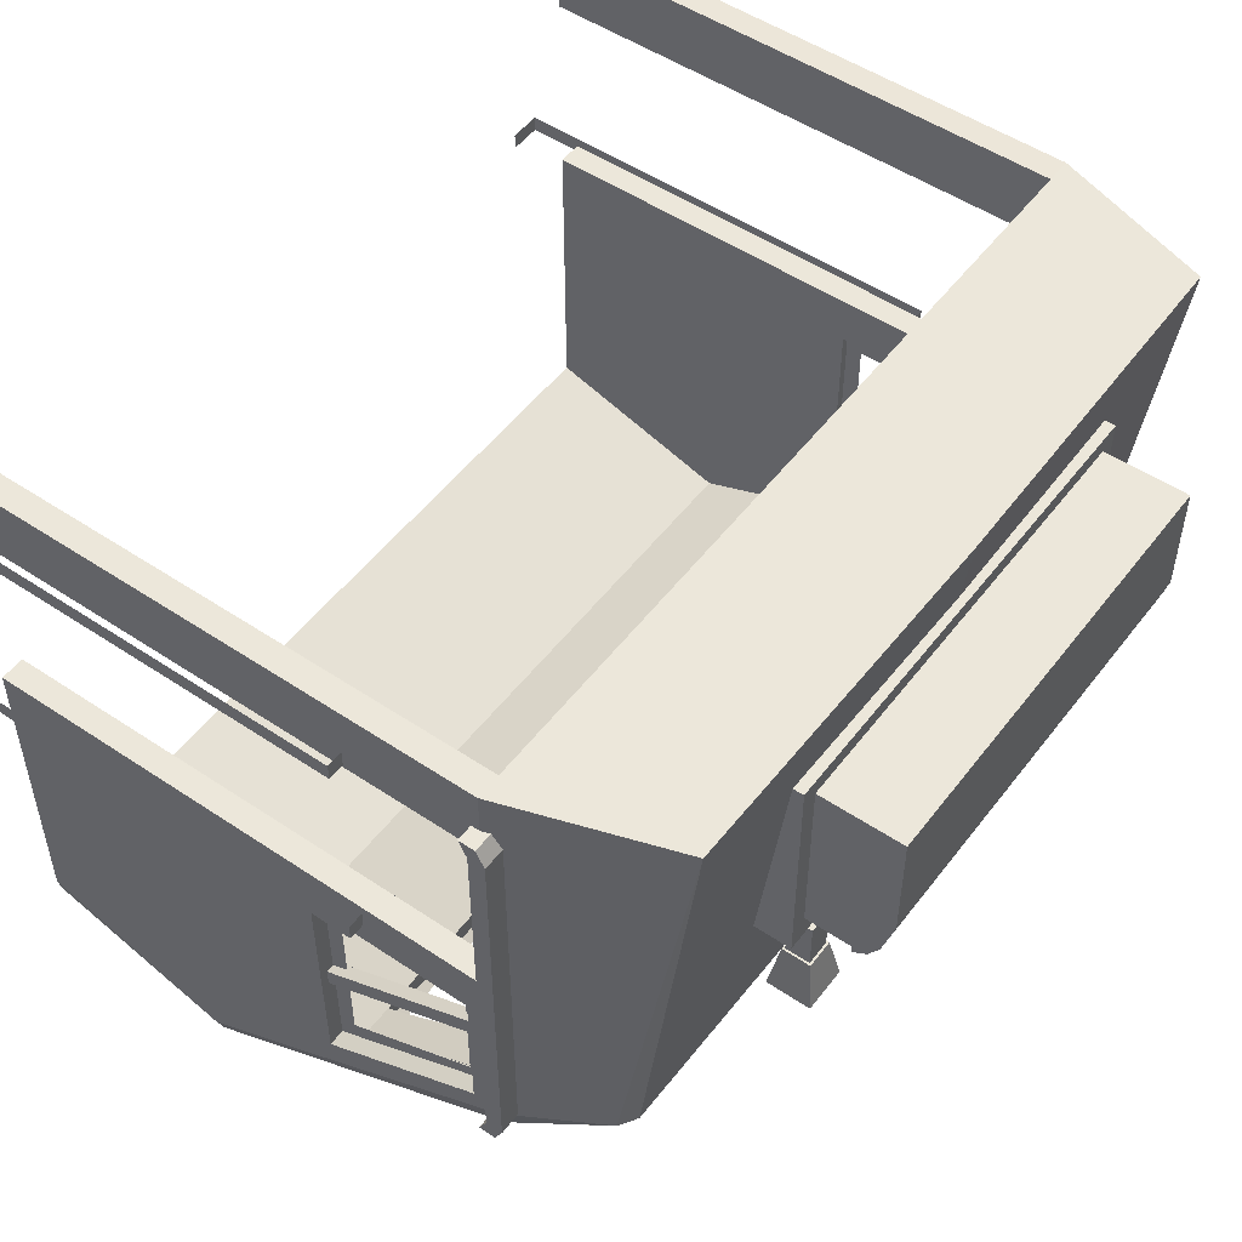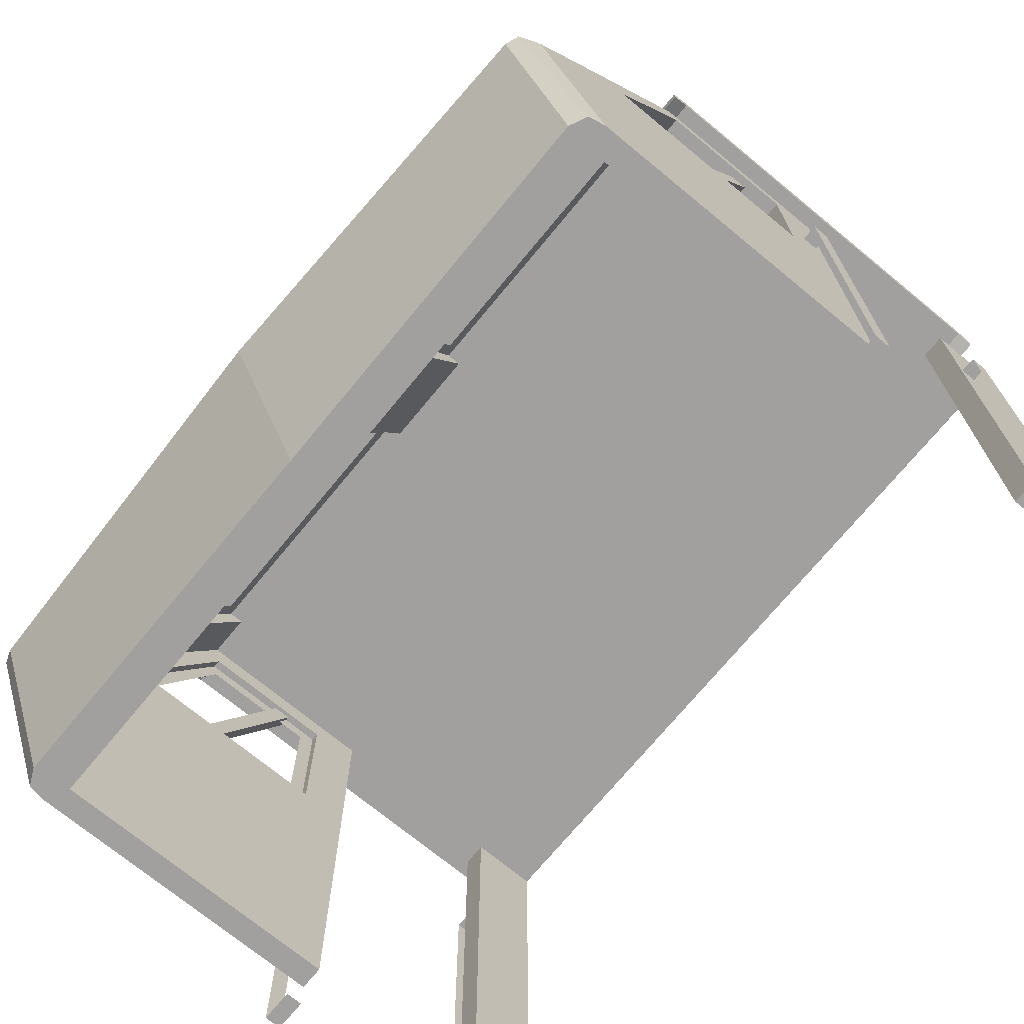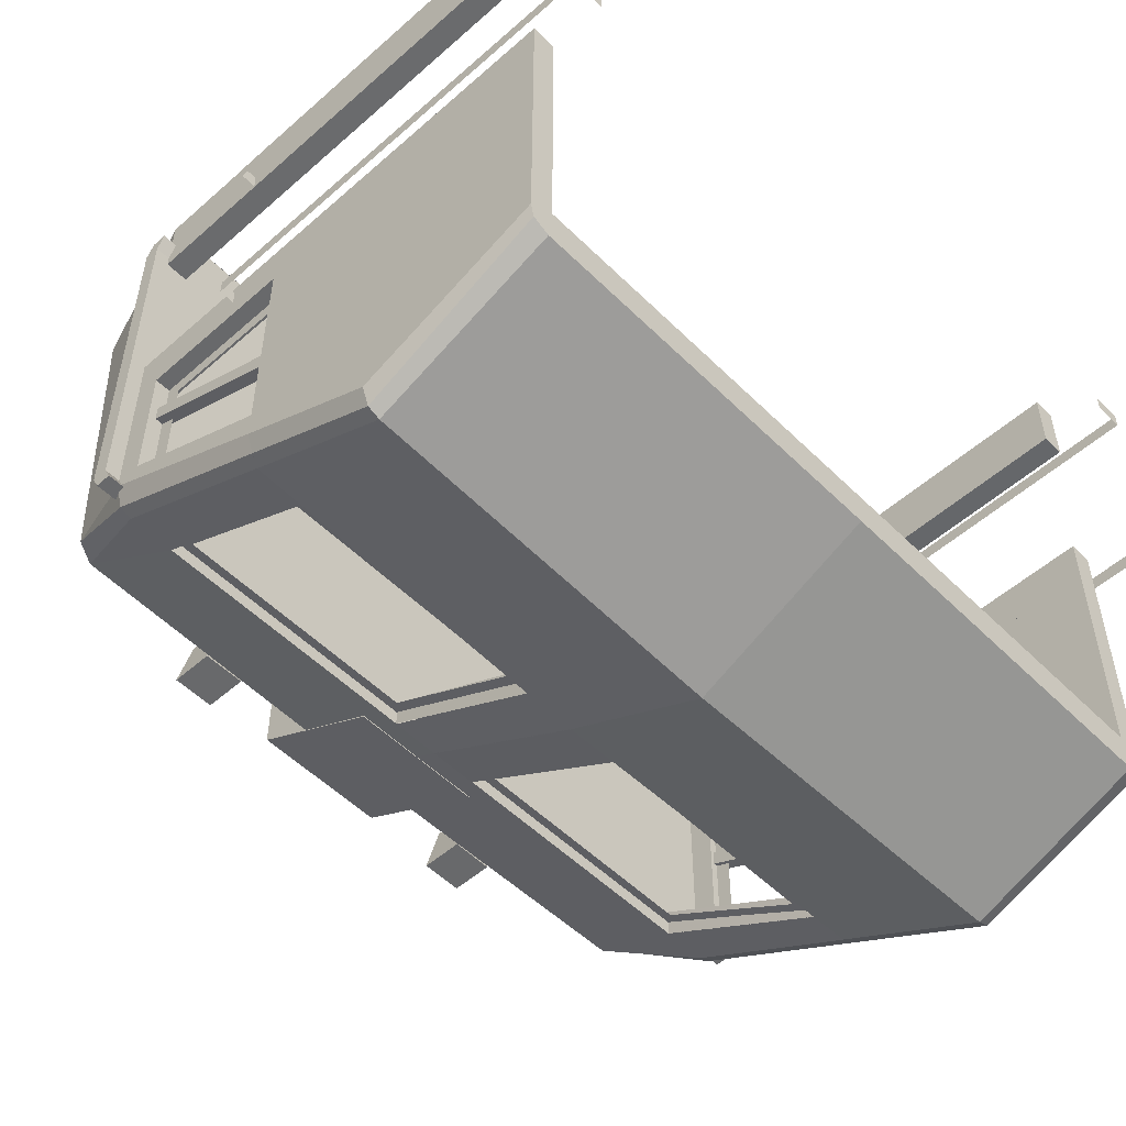
<metadata>
{"format":"obj","ext":"obj","renderer":"f3d","projection":"perspective","resolution":1024,"background":"white","views":[{"elev":51.5,"azim":126.1,"up":"+Z"},{"elev":-71.9,"azim":-129.5,"up":"+Y"},{"elev":-52.6,"azim":-46.6,"up":"+Z"}]}
</metadata>
<code>
o cube_selection
v -0.3125 2.797 1.281
v -0.3125 2.938 1.516
v -0.3125 2.938 1.938
v -0.375 2.625 2
v 1.375 2.625 2
v -0.375 2.438 2
v 1.375 2.438 2
v -0.375 2.625 1.188
v 1.375 2.625 1.187
v -0.375 2.438 1.188
v 1.375 2.438 1.187
v 1.312 2.797 1.281
v 1.312 2.625 1.281
v 1.313 2.922 1.453
v 1.312 2.893 1.355
v 1.313 2.938 1.516
v 1.313 2.938 1.937
v 1.313 2.625 1.937
v 1.312 2.797 1.25
v 1.312 2.853 1.29
v -0.3125 2.797 1.281
v -0.3125 2.625 1.281
v -0.3125 2.922 1.453
v -0.3125 2.893 1.355
v -0.3125 2.938 1.516
v -0.3125 2.938 1.938
v -0.3125 2.625 1.938
v -0.3125 2.797 1.25
v -0.3125 2.853 1.29
v 1.312 2.797 1.281
v 1.313 2.938 1.516
v 1.313 2.938 1.937
v -1.063 1.276 0.1021
v -1.063 2 0.5021
v -1.063 2 0.5786
v -1.063 1.276 0.2098
v -0.9844 1.306 0.01828
v -0.8121 1.306 0.01315
v -0.7965 2 0.3878
v -0.9846 2 0.3877
v -1.034 1.275 0.02141
v -1.035 2 0.4064
v 0.2823 1.306 -0.02148
v 0.3027 2 0.3847
v 0.5008 2 0.3847
v 0.2403 1.361 0.08122
v 0.3004 2.002 0.4511
v -0.8089 2.002 0.4511
v 0.3004 1.948 0.4198
v -0.8089 1.948 0.4198
v 0.3004 2.002 0.4511
v -0.8089 2.002 0.4511
v 0.3004 1.948 0.4198
v -0.8089 1.948 0.4198
v -0.7503 1.947 0.4196
v -0.7972 1.948 0.42
v -0.7622 1.36 0.0806
v -0.809 1.361 0.08101
v -0.7503 1.947 0.4196
v -0.7972 1.948 0.42
v -0.7622 1.36 0.0806
v -0.809 1.361 0.08101
v 0.299 1.948 0.4198
v 0.2522 1.949 0.4202
v 0.2872 1.361 0.08081
v 0.2403 1.361 0.08122
v 0.299 1.948 0.4198
v 0.2522 1.949 0.4202
v 0.2872 1.361 0.08081
v 0.2964 1.361 0.08078
v -0.8129 1.361 0.08078
v 0.2964 1.306 0.04953
v -0.8129 1.306 0.04953
v 0.2964 1.361 0.08078
v -0.8129 1.361 0.08078
v 0.2964 1.306 0.04953
v -0.8129 1.306 0.04953
v -0.9846 2.012 0.972
v -1.031 2.012 0.972
v -0.9846 1.049 0.523
v -1.031 1.049 0.523
v -0.9846 2.039 0.9154
v -1.031 2.039 0.9154
v -0.9846 1.076 0.4664
v -1.031 1.076 0.4664
v -0.969 1.901 0.527
v -0.969 1.901 1.066
v -1.063 1.901 0.527
v -1.063 2 1.254
v -0.969 2 1.254
v -1.063 0 1.254
v -0.969 0 1.254
v -1.063 2 1.066
v -0.969 2 1.066
v -0.969 1.276 1.066
v -0.969 0.7133 1.066
v -0.969 1.276 0.2098
v -0.8608 2.408 0.6137
v 0.5 2.424 0.6149
v 0.5 2 0.62
v 0.5 2.627 2.254
v -0.969 2 0.5786
v -0.969 2 2.254
v -0.8631 2.612 2.254
v -1.063 0 1.066
v -0.969 0 1.066
v -0.969 0 0.1215
v -0.8036 1.308 0.1245
v -0.8129 1.306 0.01303
v -0.7975 2 0.5056
v -0.7973 2 0.3877
v -0.969 2 0.5056
v -0.9846 2 0.3877
v -0.969 1.308 0.1247
v 0.2904 1.307 0.1225
v 0.3023 2 0.5056
v 0.3018 2 0.3877
v 0.5 2 0.5056
v 0.5 1.307 0.1229
v 0.5 2 0.3877
v -0.9687 0.7133 -0.1091
v -0.9844 0.7133 -0.2966
v -0.9844 0 -0.02719
v -1.064 2 2.255
v -1.064 -6.25e-07 2.255
v -0.969 -6.25e-07 2.254
v -1.064 2 1.99
v -0.969 2 1.988
v -1.064 0 1.99
v -0.969 0 1.988
v -1.063 1.276 0.2098
v 0.5 0 0.1246
v 0.5 0.7133 -0.1091
v 0.5 2 2.254
v 0.5 0 -0.0241
v -0.9835 1.306 0.0184
v 0.5008 1.306 -0.02848
v -1.034 1.275 0.02141
v -1.063 2 0.5099
v -1.063 1.901 0.4583
v -1.063 1.901 1.066
v -1.063 2 1.066
v -1.063 1.276 1.066
v -1.063 1.276 0.1021
v -1.063 0.7133 -0.2029
v -0.939 2.377 0.645
v -1.063 2 0.5021
v -0.8631 2.612 2.254
v -1.063 0.7133 1.066
v -1.063 0 1.066
v -1.063 0 0.06656
v -1.035 2 0.4064
v -1.034 0.7133 -0.2779
v -1.05 0 0.004062
v -1.064 2 2.255
v -1.031 2.062 2.035
v -1.125 2.062 2.035
v -1.031 2 2.035
v -1.125 2 2.035
v -1.031 2.062 0.5349
v -1.125 2.062 0.5349
v -1.031 2 0.5349
v -1.125 2 0.5349
v -1.031 2.031 0.4724
v -1.125 2.031 0.4724
v -1.031 1.969 0.4724
v -1.125 1.969 0.4724
v -1.031 2.031 2.097
v -1.031 1.969 2.097
v -1.125 2.031 2.097
v -1.125 1.969 2.097
v -1 1.901 1.066
v -1 1.901 1.066
v -1 1.838 1.066
v -1 1.838 1.066
v -1 1.901 0.4412
v -1 1.901 0.4412
v -1 1.838 0.4412
v -1 1.838 0.4412
v -1 1.967 0.5352
v -1 1.967 0.5352
v -1 1.94 0.5919
v -1 1.94 0.5919
v -1 1.287 0.2183
v -1 1.287 0.2183
v -1 1.261 0.2749
v -1 1.261 0.2749
v -1 1.838 1.066
v -1 1.838 1.066
v -1 1.338 1.066
v -1 1.338 1.066
v -1 1.838 1.004
v -1 1.838 1.004
v -1 1.338 1.004
v -1 1.338 1.004
v -1 1.338 1.066
v -1 1.338 1.066
v -1 1.276 1.066
v -1 1.276 1.066
v -1 1.338 0.1912
v -1 1.338 0.1912
v -1 1.276 0.1912
v -1 1.276 0.1912
v -0.9844 0 -0.02719
v 0.5 0 -0.0241
v 0.5 0.7135 -0.3412
v -1.125 1.5 2.063
v -1 1.5 2.062
v -1.125 1.5 2
v -1 1.5 2
v -1.125 1.5 2
v -1 1.5 2
v -1.125 1.5 2
v -1.125 1.5 2
v -1.125 -0.25 2
v -1.125 -0.25 2
v -1.125 -0.25 2.063
v -1 -0.25 2.062
v -1.125 -0.25 2
v -1 -0.25 2
v -1.125 -0.25 2
v -1 -0.25 2
v -1.125 1.5 1.219
v -1 1.5 1.219
v -1.125 1.5 1.156
v -1 1.5 1.156
v -1.125 1.5 1.156
v -1 1.5 1.156
v -1.125 1.5 1.156
v -1.125 1.5 1.156
v -1.125 -0.25 1.156
v -1.125 -0.25 1.156
v -1.125 -0.25 1.219
v -1 -0.25 1.219
v -1.125 -0.25 1.156
v -1 -0.25 1.156
v -1.125 -0.25 1.156
v -1 -0.25 1.156
v 2.063 1.276 0.1021
v 2.063 2 0.5021
v 2.063 2 0.5786
v 2.063 1.276 0.2098
v 1.984 1.306 0.01828
v 1.812 1.306 0.01315
v 1.796 2 0.3878
v 1.985 2 0.3877
v 2.034 1.275 0.02141
v 2.035 2 0.4064
v 0.7177 1.306 -0.02148
v 0.6973 2 0.3847
v 0.4992 2 0.3847
v 0.7597 1.361 0.08122
v 0.6996 2.002 0.4511
v 1.809 2.002 0.4511
v 0.6996 1.948 0.4198
v 1.809 1.948 0.4198
v 0.6996 2.002 0.4511
v 1.809 2.002 0.4511
v 0.6996 1.948 0.4198
v 1.809 1.948 0.4198
v 1.75 1.947 0.4196
v 1.797 1.948 0.42
v 1.762 1.36 0.0806
v 1.809 1.361 0.08101
v 1.75 1.947 0.4196
v 1.797 1.948 0.42
v 1.762 1.36 0.0806
v 1.809 1.361 0.08101
v 0.701 1.948 0.4198
v 0.7478 1.949 0.4202
v 0.7128 1.361 0.08081
v 0.7597 1.361 0.08122
v 0.701 1.948 0.4198
v 0.7478 1.949 0.4202
v 0.7128 1.361 0.08081
v 0.7036 1.361 0.08078
v 1.813 1.361 0.08078
v 0.7036 1.306 0.04953
v 1.813 1.306 0.04953
v 0.7036 1.361 0.08078
v 1.813 1.361 0.08078
v 0.7036 1.306 0.04953
v 1.813 1.306 0.04953
v 1.985 2.012 0.972
v 2.031 2.012 0.972
v 1.985 1.049 0.523
v 2.031 1.049 0.523
v 1.985 2.039 0.9154
v 2.031 2.039 0.9154
v 1.985 1.076 0.4664
v 2.031 1.076 0.4664
v 1.969 1.901 0.527
v 1.969 1.901 1.066
v 2.063 1.901 0.527
v 2.063 2 1.254
v 1.969 2 1.254
v 2.063 0 1.254
v 1.969 0 1.254
v 2.063 2 1.066
v 1.969 2 1.066
v 1.969 1.276 1.066
v 1.969 0.7133 1.066
v 1.969 1.276 0.2098
v 1.861 2.408 0.6137
v 0.5 2.424 0.6149
v 0.5 2 0.62
v 0.5 2.627 2.254
v 1.969 2 0.5786
v 1.969 2 2.254
v 1.863 2.612 2.254
v 2.063 0 1.066
v 1.969 0 1.066
v 1.969 0 0.1215
v 1.804 1.308 0.1245
v 1.813 1.306 0.01303
v 1.798 2 0.5056
v 1.797 2 0.3877
v 1.969 2 0.5056
v 1.985 2 0.3877
v 1.969 1.308 0.1247
v 0.7096 1.307 0.1225
v 0.6977 2 0.5056
v 0.6982 2 0.3877
v 0.5 2 0.5056
v 0.5 1.307 0.1229
v 0.5 2 0.3877
v 1.969 0.7133 -0.1091
v 1.984 0.7133 -0.2966
v 1.984 0 -0.02719
v 2.064 2 2.255
v 2.064 -6.25e-07 2.255
v 1.969 -6.25e-07 2.254
v 2.064 2 1.99
v 1.969 2 1.988
v 2.064 0 1.99
v 1.969 0 1.988
v 2.063 1.276 0.2098
v 0.5 0 0.1246
v 0.5 0.7133 -0.1091
v 0.5 2 2.254
v 0.5 0 -0.0241
v 1.984 1.306 0.0184
v 0.4992 1.306 -0.02848
v 2.034 1.275 0.02141
v 2.063 2 0.5099
v 2.063 1.901 0.4583
v 2.063 1.901 1.066
v 2.063 2 1.066
v 2.063 1.276 1.066
v 2.063 1.276 0.1021
v 2.063 0.7133 -0.2029
v 1.939 2.377 0.645
v 2.063 2 0.5021
v 1.863 2.612 2.254
v 2.063 0.7133 1.066
v 2.063 0 1.066
v 2.063 0 0.06656
v 2.035 2 0.4064
v 2.034 0.7133 -0.2779
v 2.05 0 0.004062
v 2.064 2 2.255
v 2.031 2.062 2.035
v 2.125 2.062 2.035
v 2.031 2 2.035
v 2.125 2 2.035
v 2.031 2.062 0.5349
v 2.125 2.062 0.5349
v 2.031 2 0.5349
v 2.125 2 0.5349
v 2.031 2.031 0.4724
v 2.125 2.031 0.4724
v 2.031 1.969 0.4724
v 2.125 1.969 0.4724
v 2.031 2.031 2.097
v 2.031 1.969 2.097
v 2.125 2.031 2.097
v 2.125 1.969 2.097
v 2 1.901 1.066
v 2 1.901 1.066
v 2 1.838 1.066
v 2 1.838 1.066
v 2 1.901 0.4412
v 2 1.901 0.4412
v 2 1.838 0.4412
v 2 1.838 0.4412
v 2 1.967 0.5352
v 2 1.967 0.5352
v 2 1.94 0.5919
v 2 1.94 0.5919
v 2 1.287 0.2183
v 2 1.287 0.2183
v 2 1.261 0.2749
v 2 1.261 0.2749
v 2 1.838 1.066
v 2 1.838 1.066
v 2 1.338 1.066
v 2 1.338 1.066
v 2 1.838 1.004
v 2 1.838 1.004
v 2 1.338 1.004
v 2 1.338 1.004
v 2 1.338 1.066
v 2 1.338 1.066
v 2 1.276 1.066
v 2 1.276 1.066
v 2 1.338 0.1912
v 2 1.338 0.1912
v 2 1.276 0.1912
v 2 1.276 0.1912
v 1.984 0 -0.02719
v 0.5 0 -0.0241
v 0.5 0.7135 -0.3412
v 2.125 1.5 2.062
v 2 1.5 2.062
v 2.125 1.5 2
v 2 1.5 2
v 2.125 1.5 2
v 2 1.5 2
v 2.125 1.5 2
v 2.125 1.5 2
v 2.125 -0.25 2
v 2.125 -0.25 2
v 2.125 -0.25 2.062
v 2 -0.25 2.062
v 2.125 -0.25 2
v 2 -0.25 2
v 2.125 -0.25 2
v 2 -0.25 2
v 2.125 1.5 1.219
v 2 1.5 1.219
v 2.125 1.5 1.156
v 2 1.5 1.156
v 2.125 1.5 1.156
v 2 1.5 1.156
v 2.125 1.5 1.156
v 2.125 1.5 1.156
v 2.125 -0.25 1.156
v 2.125 -0.25 1.156
v 2.125 -0.25 1.219
v 2 -0.25 1.219
v 2.125 -0.25 1.156
v 2 -0.25 1.156
v 2.125 -0.25 1.156
v 2 -0.25 1.156
v 0.7781 2.094 1.234
v 0.7813 2.653 1.171
v 0.2219 2.094 1.234
v 0.2188 2.653 1.171
v -0.1992 2.531 1.035
v -0.1289 2.531 1.035
v -0.1992 2.375 1.035
v -0.1289 2.375 1.035
v -0.1992 2.531 0.9409
v -0.1289 2.531 0.9409
v -0.1992 2.375 0.9409
v -0.1289 2.375 0.9409
v -0.2188 2.609 0.8706
v -0.1094 2.609 0.8706
v -0.2188 2.5 0.8706
v -0.1094 2.5 0.8706
v -0.25 2.641 0.6831
v -0.07812 2.641 0.6831
v -0.25 2.469 0.6831
v -0.07812 2.469 0.6831
v -0.2109 2.602 1.058
v -0.1172 2.602 1.058
v -0.2109 2.508 1.058
v -0.1172 2.508 1.058
v -0.2109 2.602 0.8706
v -0.1172 2.602 0.8706
v -0.2109 2.508 0.8706
v -0.1172 2.508 0.8706
v -0.2188 2.609 0.8706
v -0.1094 2.609 0.8706
v -0.2188 2.5 0.8706
v -0.1094 2.5 0.8706
v 1.199 2.531 1.035
v 1.129 2.531 1.035
v 1.199 2.375 1.035
v 1.129 2.375 1.035
v 1.199 2.531 0.9409
v 1.129 2.531 0.9409
v 1.199 2.375 0.9409
v 1.129 2.375 0.9409
v 1.219 2.609 0.8706
v 1.109 2.609 0.8706
v 1.219 2.5 0.8706
v 1.109 2.5 0.8706
v 1.25 2.641 0.6831
v 1.078 2.641 0.6831
v 1.25 2.469 0.6831
v 1.078 2.469 0.6831
v 1.211 2.602 1.058
v 1.117 2.602 1.058
v 1.211 2.508 1.058
v 1.117 2.508 1.058
v 1.211 2.602 0.8706
v 1.117 2.602 0.8706
v 1.211 2.508 0.8706
v 1.117 2.508 0.8706
v 1.219 2.609 0.8706
v 1.109 2.609 0.8706
v 1.219 2.5 0.8706
v 1.109 2.5 0.8706
v 0.7812 2.653 0.7401
v 0.7781 2.094 0.4339
v 0.2219 2.094 0.4339
v 0.2188 2.653 0.7401
f 1 3 2
f 7 5 4 6
f 10 8 9 11
f 4 5 9 8
f 6 4 8 10
f 11 9 5 7
f 13 12 17 18
f 12 19 20
f 14 16 12
f 15 14 12 20
f 22 21 12 13
f 24 23 14 15
f 26 17 16 25
f 18 17 26 27
f 16 14 23 25
f 15 20 29 24
f 28 29 20 19
f 21 28 19 12
f 26 21 22 27
f 28 21 29
f 25 23 21
f 21 23 24 29
f 32 30 31
f 33 36 35 34
f 37 40 39 38
f 42 40 37 41
f 45 137 43 44
f 47 48 50 49
f 52 51 53 54
f 52 48 47 51
f 53 49 50 54
f 51 47 49 53
f 48 52 54 50
f 55 56 58 57
f 60 59 61 62
f 60 56 55 59
f 61 57 58 62
f 59 55 57 61
f 56 60 62 58
f 63 64 66 65
f 68 67 69 46
f 68 64 63 67
f 69 65 66 46
f 67 63 65 69
f 64 68 46 66
f 70 71 73 72
f 75 74 76 77
f 75 71 70 74
f 76 72 73 77
f 74 70 72 76
f 71 75 77 73
f 78 79 81 80
f 83 82 84 85
f 82 78 80 84
f 79 83 85 81
f 86 87 94 102
f 90 89 91 92
f 105 93 94 106
f 92 91 105 106
f 91 89 93 105
f 94 90 92 106
f 95 143 149 96
f 97 95 96 121
f 98 99 120 111
f 101 99 98 104
f 106 105 154 107
f 121 96 106 107
f 112 114 108 110
f 119 118 116 115
f 111 110 116 117
f 117 43 115 116
f 108 109 111 110
f 115 43 109 108
f 98 111 113
f 103 124 125 126
f 129 127 128 130
f 126 125 129 130
f 125 124 127 129
f 128 103 126 130
f 87 86 88 141
f 86 97 131 88
f 131 143 95 97
f 127 89 90 128
f 118 100 102 112
f 102 97 114 112
f 133 121 107 132
f 134 103 102 100
f 136 137 206 122
f 123 107 154
f 107 123 135 132
f 114 121 133 119
f 114 97 121
f 134 101 104 124
f 140 141 142 139
f 149 143 144 145
f 147 155 148 146
f 150 149 145 151
f 154 151 145 153
f 146 152 147
f 138 153 145 144
f 138 144 147 152
f 148 146 104
f 113 152 146 98
f 138 136 122 153
f 123 154 153 122
f 98 146 104
f 169 168 170 171
f 165 164 166 167
f 157 156 160 161
f 162 158 159 163
f 159 157 161 163
f 160 164 165 161
f 161 165 167 163
f 163 167 166 162
f 157 170 168 156
f 158 169 171 159
f 159 171 170 157
f 172 173 175 174
f 177 176 178 179
f 177 173 172 176
f 178 174 175 179
f 176 172 174 178
f 173 177 179 175
f 180 181 183 182
f 185 184 186 187
f 185 180 181 184
f 186 182 183 187
f 184 180 182 186
f 181 185 187 183
f 188 189 191 190
f 193 192 194 195
f 193 189 188 192
f 194 190 191 195
f 192 188 190 194
f 189 193 195 191
f 196 197 199 198
f 201 200 202 203
f 201 197 196 200
f 202 198 199 203
f 200 196 198 202
f 197 201 203 199
f 122 206 205 204
f 151 154 150
f 209 210 211 212
f 207 208 210 209
f 208 207 211 212
f 210 208 212
f 213 214 215 216
f 217 207 213 215
f 216 214 207 217
f 219 220 221 222
f 220 218 222
f 218 217 221 222
f 217 218 220 219
f 214 207 213
f 215 217 216
f 209 207 211
f 219 217 221
f 225 226 227 228
f 223 224 226 225
f 224 223 227 228
f 225 223 227
f 226 228 224
f 229 230 231 232
f 233 223 229 231
f 232 230 223 233
f 235 236 237 238
f 234 233 237 238
f 236 234 238
f 233 234 236 235
f 230 223 229
f 231 233 232
f 235 233 237
f 241 242 239 240
f 245 246 243 244
f 243 246 248 247
f 249 343 251 250
f 256 254 253 255
f 259 257 258 260
f 254 258 253 257
f 255 259 256 260
f 253 257 255 259
f 258 254 260 256
f 264 262 261 263
f 267 265 266 268
f 262 266 261 265
f 263 267 264 268
f 261 265 263 267
f 266 262 268 264
f 272 270 269 271
f 275 273 274 252
f 270 274 269 273
f 271 275 272 252
f 269 273 271 275
f 274 270 252 272
f 279 277 276 278
f 282 280 281 283
f 277 281 276 280
f 278 282 279 283
f 276 280 278 282
f 281 277 283 279
f 287 285 284 286
f 290 288 289 291
f 286 284 288 290
f 291 289 285 287
f 300 293 292 308
f 297 295 296 298
f 300 299 311 312
f 311 297 298 312
f 299 295 297 311
f 298 296 300 312
f 355 349 301 302
f 302 301 303 327
f 326 305 304 317
f 304 305 307 310
f 360 311 312 313
f 312 302 327 313
f 314 320 318 316
f 322 324 325 321
f 322 316 317 323
f 321 249 323 322
f 317 315 314 316
f 315 249 321 314
f 317 304 319
f 331 330 309 332
f 334 333 335 336
f 335 331 332 336
f 333 330 331 335
f 332 309 334 336
f 294 292 293 347
f 337 303 292 294
f 301 349 337 303
f 296 295 333 334
f 308 306 324 318
f 320 303 308 318
f 313 327 339 338
f 308 309 340 306
f 412 343 342 328
f 313 329 360
f 341 329 313 338
f 339 327 320 325
f 303 320 327
f 310 307 340 330
f 348 347 346 345
f 350 349 355 351
f 354 361 353 352
f 351 355 356 357
f 351 357 360 359
f 358 352 353
f 351 359 344 350
f 353 350 344 358
f 352 354 310
f 352 358 319 304
f 328 342 344 359
f 359 360 329 328
f 352 304 310
f 376 374 375 377
f 372 370 371 373
f 366 362 363 367
f 365 364 368 369
f 367 363 365 369
f 371 370 366 367
f 373 371 367 369
f 372 373 369 368
f 374 376 363 362
f 377 375 364 365
f 376 377 365 363
f 379 378 381 380
f 382 383 384 385
f 379 383 378 382
f 380 384 381 385
f 380 378 382 384
f 385 383 379 381
f 387 386 389 388
f 390 391 392 393
f 386 387 391 390
f 388 392 389 393
f 388 386 390 392
f 393 391 387 389
f 395 394 397 396
f 398 399 400 401
f 395 399 394 398
f 396 400 397 401
f 396 394 398 400
f 401 399 395 397
f 403 402 405 404
f 406 407 408 409
f 403 407 402 406
f 404 408 405 409
f 404 402 406 408
f 409 407 403 405
f 411 412 328 410
f 360 357 356
f 416 415 417 418
f 416 414 413 415
f 417 413 414 418
f 414 416 418
f 420 419 421 422
f 419 413 423 421
f 413 420 422 423
f 426 425 427 428
f 424 426 428
f 427 423 424 428
f 426 424 423 425
f 413 420 419
f 423 421 422
f 413 415 417
f 423 425 427
f 432 431 433 434
f 432 430 429 431
f 433 429 430 434
f 429 431 433
f 434 432 430
f 436 435 437 438
f 435 429 439 437
f 429 436 438 439
f 442 441 443 444
f 443 439 440 444
f 440 442 444
f 442 440 439 441
f 429 436 435
f 439 437 438
f 439 441 443
f 445 506 505 446
f 508 507 447 448
f 452 450 449 451
f 455 453 454 456
f 449 450 454 453
f 452 451 455 456
f 451 449 453 455
f 456 454 450 452
f 463 461 462 464
f 457 458 462 461
f 460 459 463 464
f 459 457 461 463
f 464 462 458 460
f 468 466 465 467
f 471 469 470 472
f 465 466 470 469
f 468 467 471 472
f 467 465 469 471
f 472 470 466 468
f 476 474 473 475
f 477 478 480 479
f 482 481 483 484
f 482 478 477 481
f 483 479 480 484
f 481 477 479 483
f 478 482 484 480
f 490 489 491 492
f 490 486 485 489
f 491 487 488 492
f 489 485 487 491
f 486 490 492 488
f 493 494 496 495
f 498 497 499 500
f 498 494 493 497
f 499 495 496 500
f 497 493 495 499
f 494 498 500 496
f 501 502 504 503
f 445 447 507 506
f 446 448 447 445
f 446 505 508 448
f 507 508 505 506

</code>
